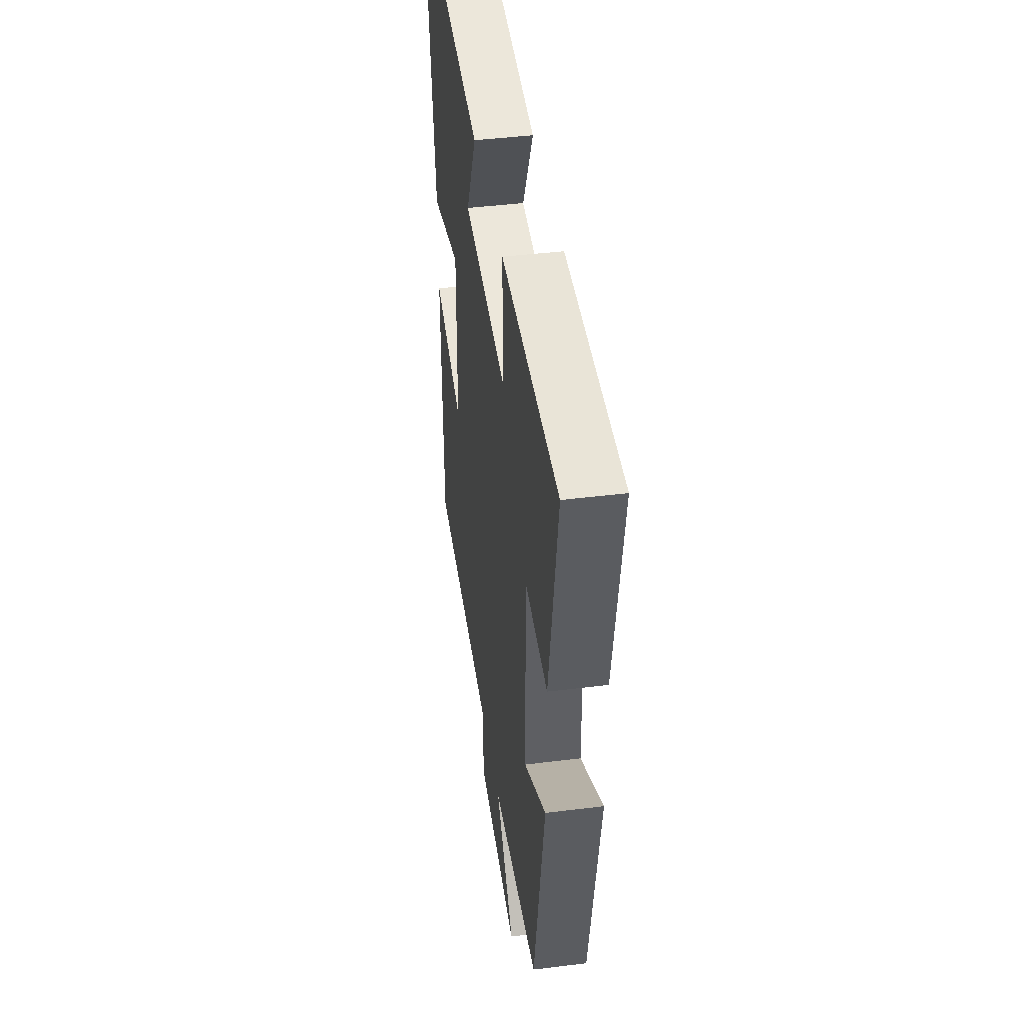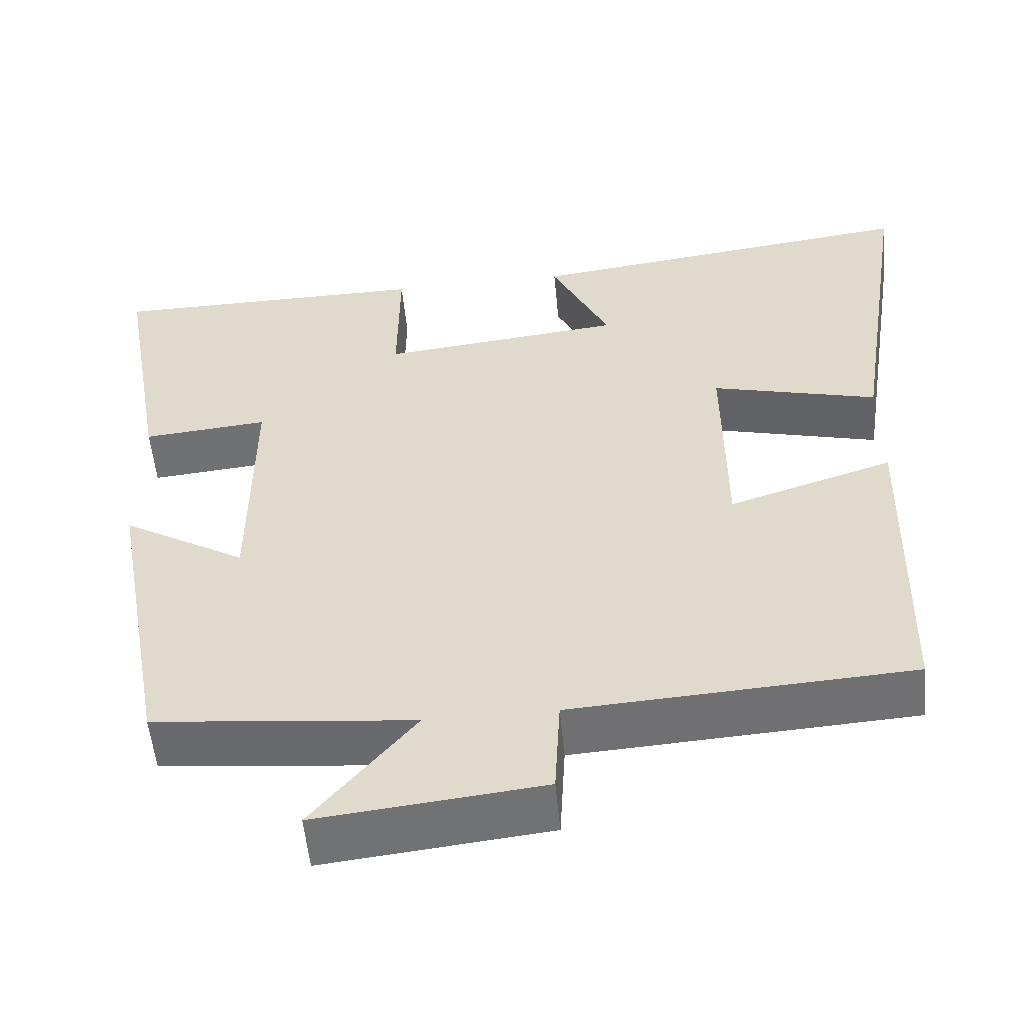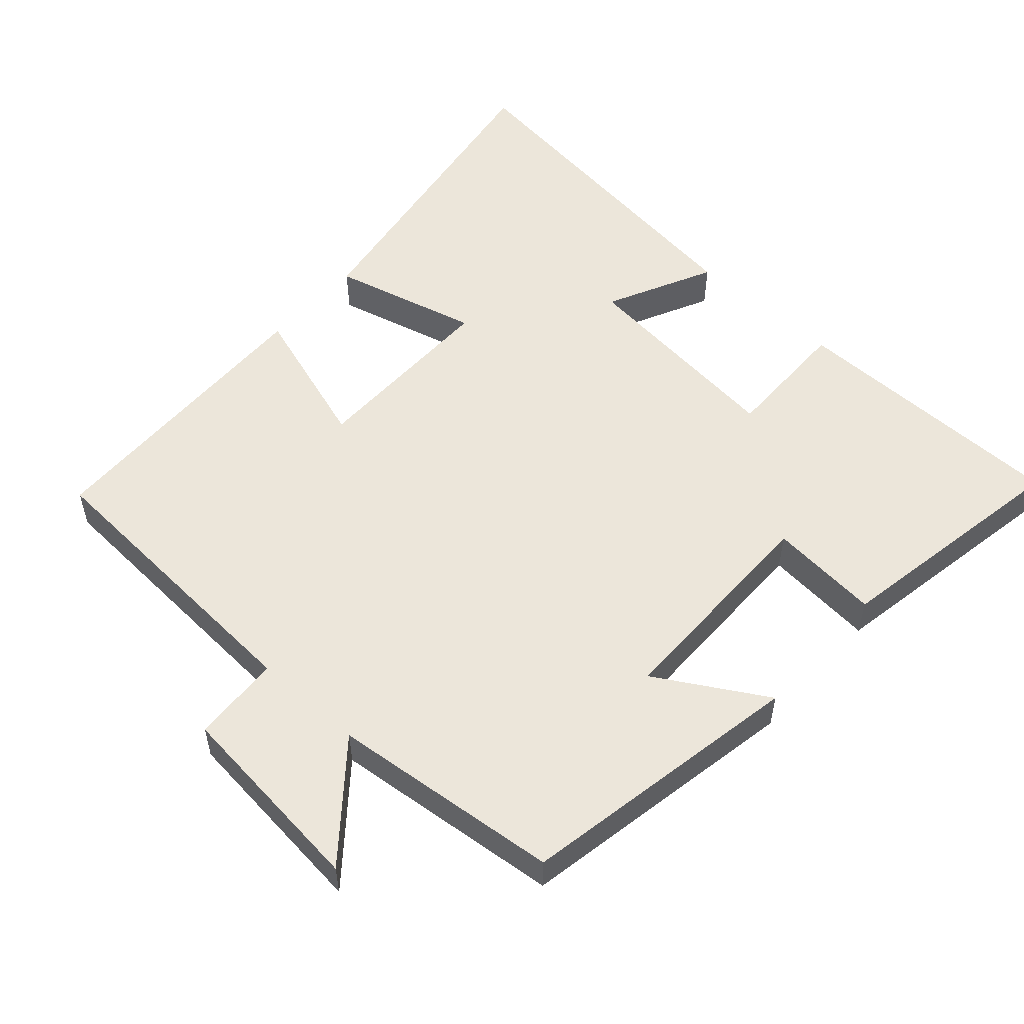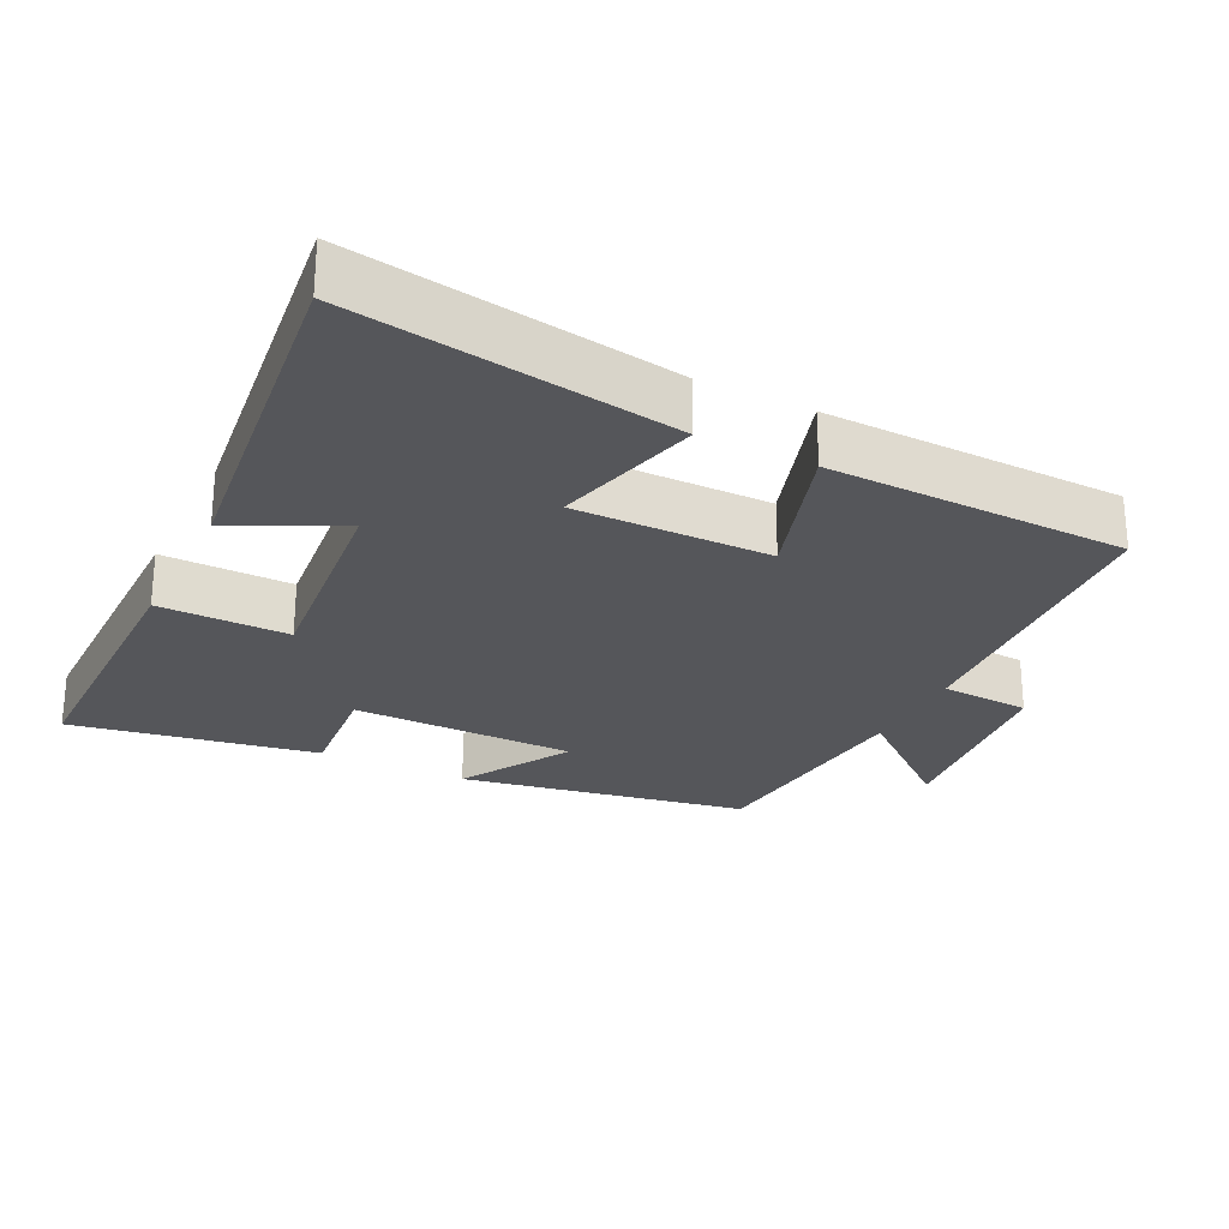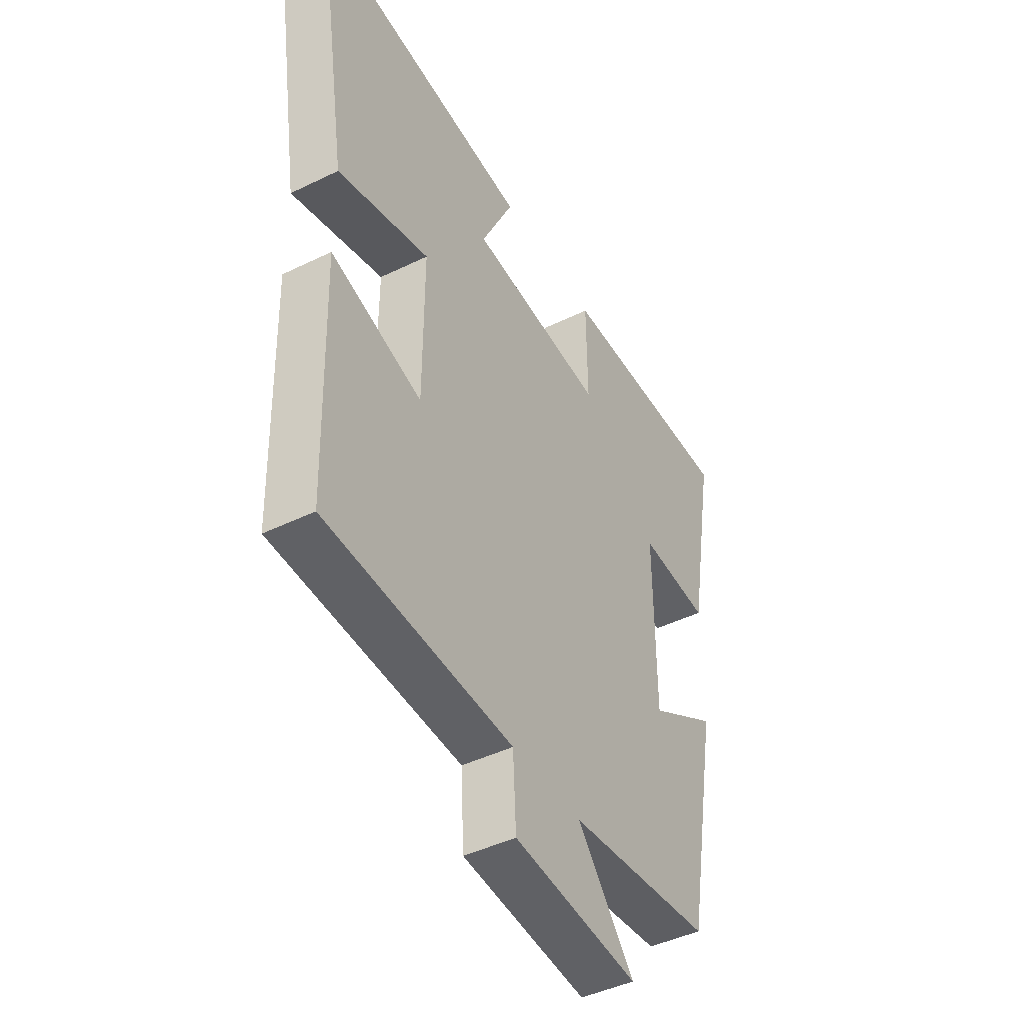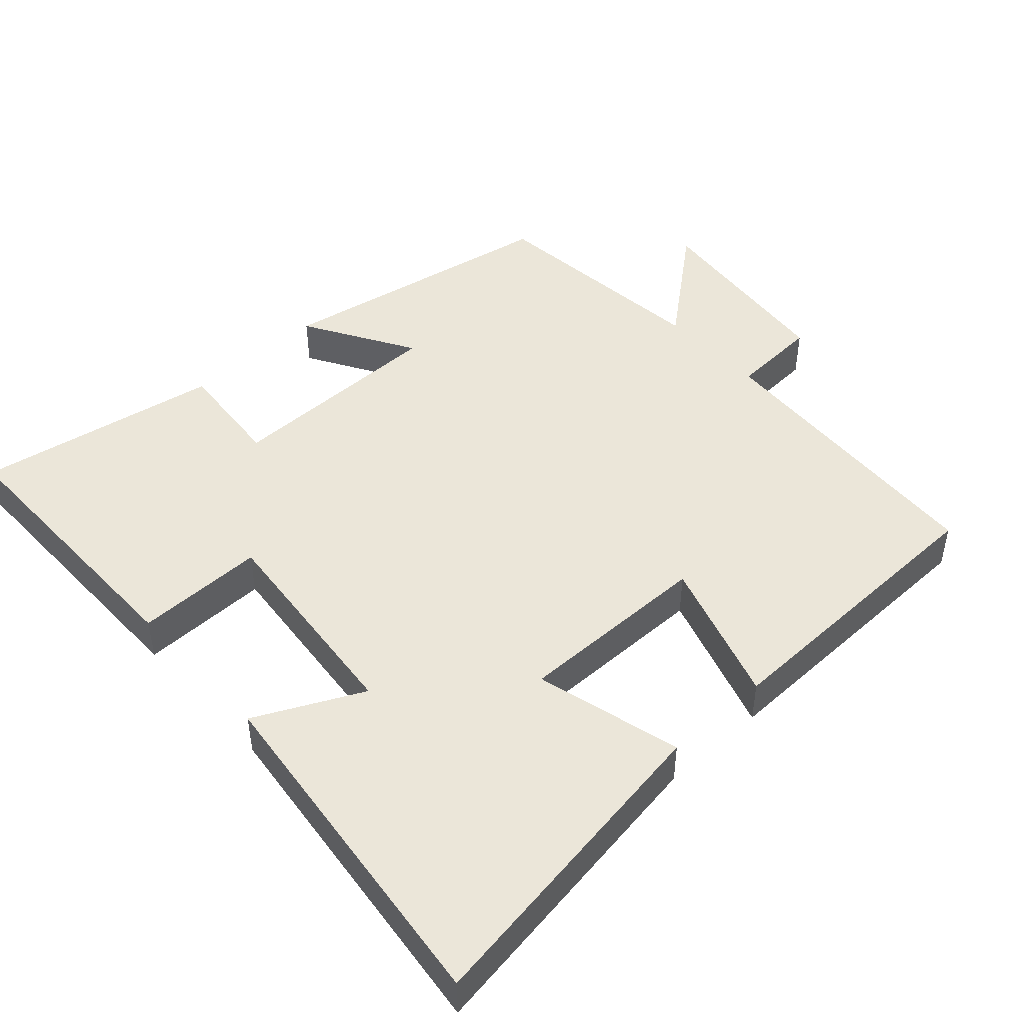
<metadata>
{"format":"obj","ext":"obj","renderer":"f3d","projection":"perspective","resolution":1024,"background":"white","views":[{"elev":43.2,"azim":-98.4,"up":"+Z"},{"elev":-54.4,"azim":5.5,"up":"+Z"},{"elev":54.3,"azim":-138.1,"up":"+Y"},{"elev":-26.0,"azim":63.6,"up":"+Y"},{"elev":-44.3,"azim":119.7,"up":"+Z"},{"elev":46.7,"azim":47.6,"up":"+Y"}]}
</metadata>
<code>
v -0.426 0.07 -0.466
v -0.5 0.07 -0.059
v -0.344 0.07 -0.151
v -0.342 0.07 0.165
v -0.5 0.07 0.151
v -0.561 0.07 0.499
v -0.158 0.07 0.5
v -0.16 0.07 0.316
v 0.146 0.07 0.348
v 0.072 0.07 0.5
v 0.571 0.07 0.561
v 0.5 0.07 0.104
v 0.291 0.07 0.158
v 0.293 0.07 -0.118
v 0.5 0.07 -0.052
v 0.49 0.07 -0.475
v 0.064 0.07 -0.5
v 0.057 0.07 -0.627
v -0.227 0.07 -0.657
v -0.098 0.07 -0.5
v -0.426 0 -0.466
v -0.5 0 -0.059
v -0.344 0 -0.151
v -0.342 0 0.165
v -0.5 0 0.151
v -0.561 0 0.499
v -0.158 0 0.5
v -0.16 0 0.316
v 0.146 0 0.348
v 0.072 0 0.5
v 0.571 0 0.561
v 0.5 0 0.104
v 0.291 0 0.158
v 0.293 0 -0.118
v 0.5 0 -0.052
v 0.49 0 -0.475
v 0.064 0 -0.5
v 0.057 0 -0.627
v -0.227 0 -0.657
v -0.098 0 -0.5
f 17 18 19 20
f 14 15 16 17
f 13 14 17 20
f 10 11 12 13
f 9 10 13
f 8 9 13 20
f 5 6 7 8
f 4 5 8
f 3 4 8 20
f 1 2 3 20
f 40 39 38 37
f 37 36 35 34
f 40 37 34 33
f 33 32 31 30
f 33 30 29
f 40 33 29 28
f 28 27 26 25
f 28 25 24
f 40 28 24 23
f 40 23 22 21
f 1 21 22 2
f 2 22 23 3
f 3 23 24 4
f 4 24 25 5
f 5 25 26 6
f 6 26 27 7
f 7 27 28 8
f 8 28 29 9
f 9 29 30 10
f 10 30 31 11
f 11 31 32 12
f 12 32 33 13
f 13 33 34 14
f 14 34 35 15
f 15 35 36 16
f 16 36 37 17
f 17 37 38 18
f 18 38 39 19
f 19 39 40 20
f 20 40 21 1

</code>
